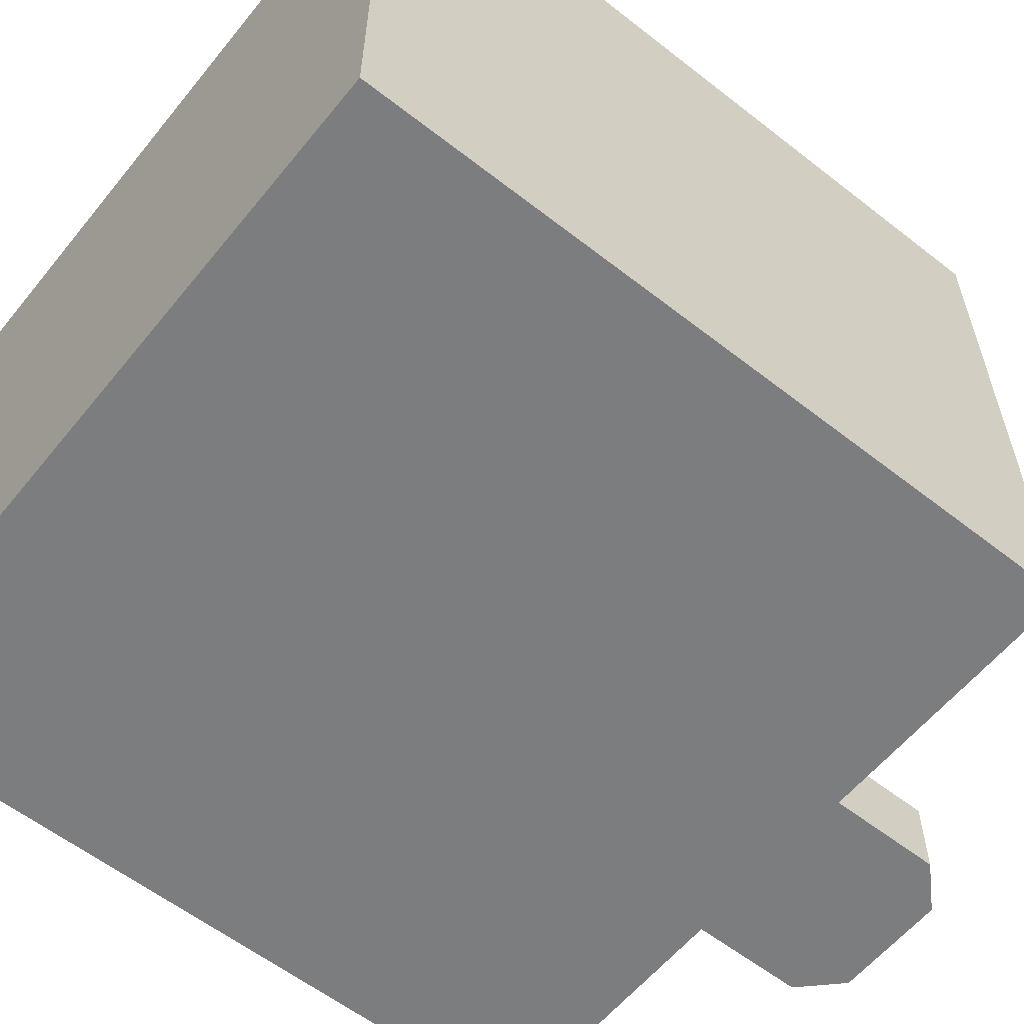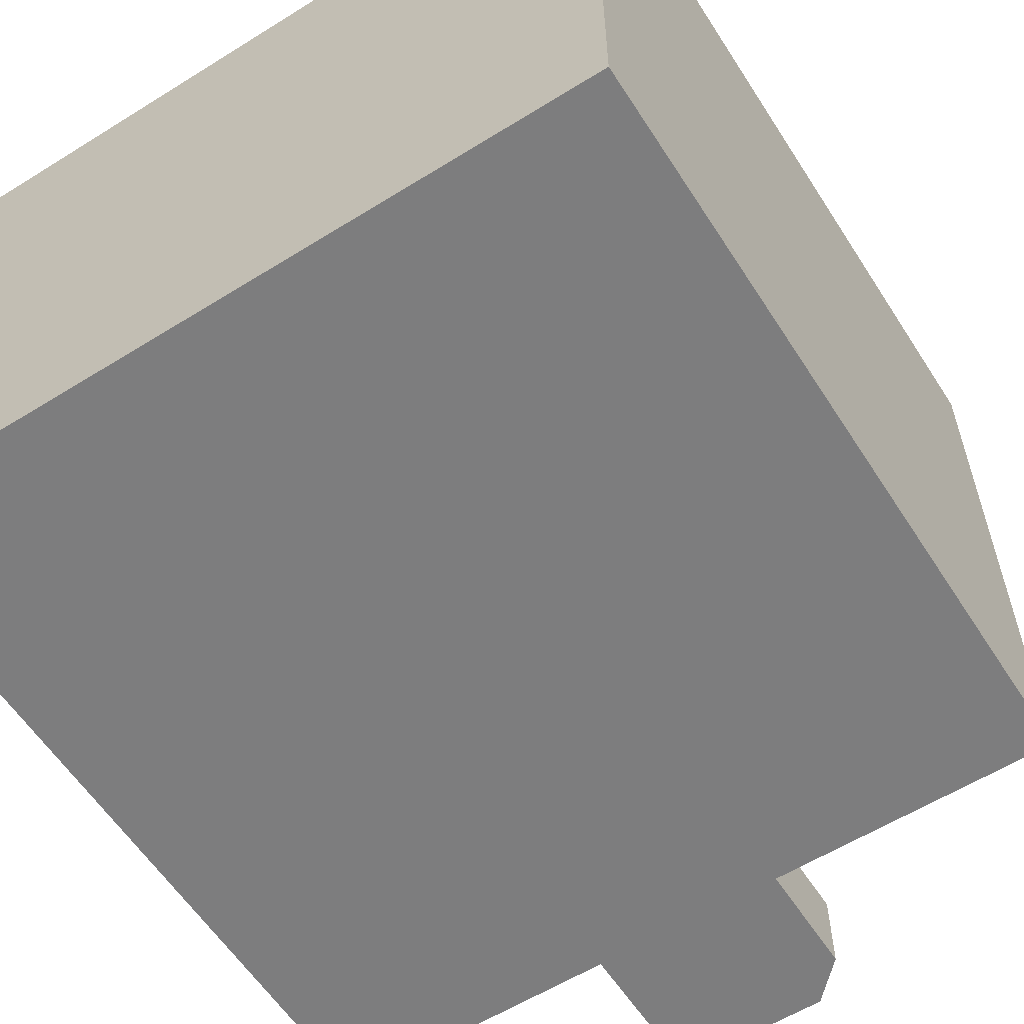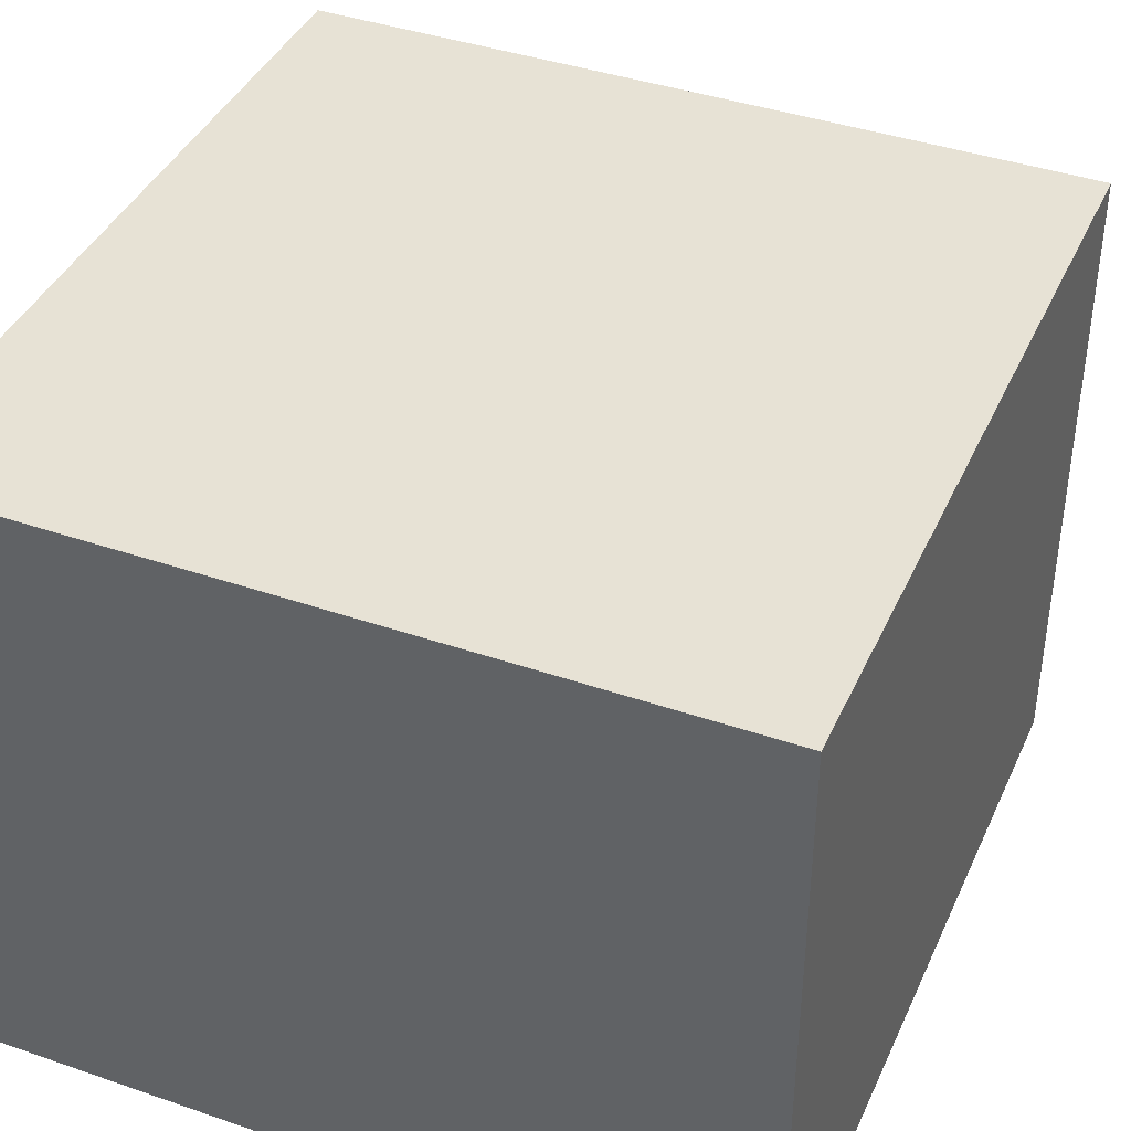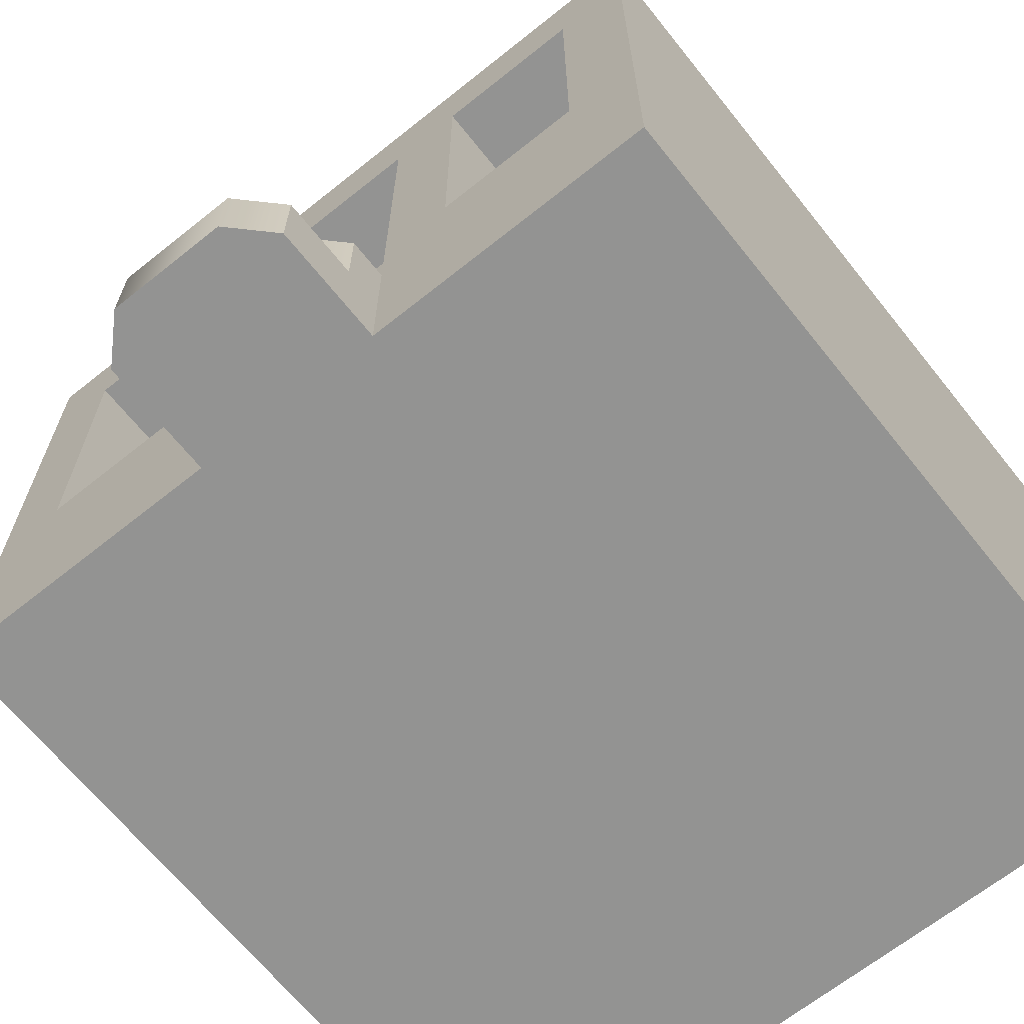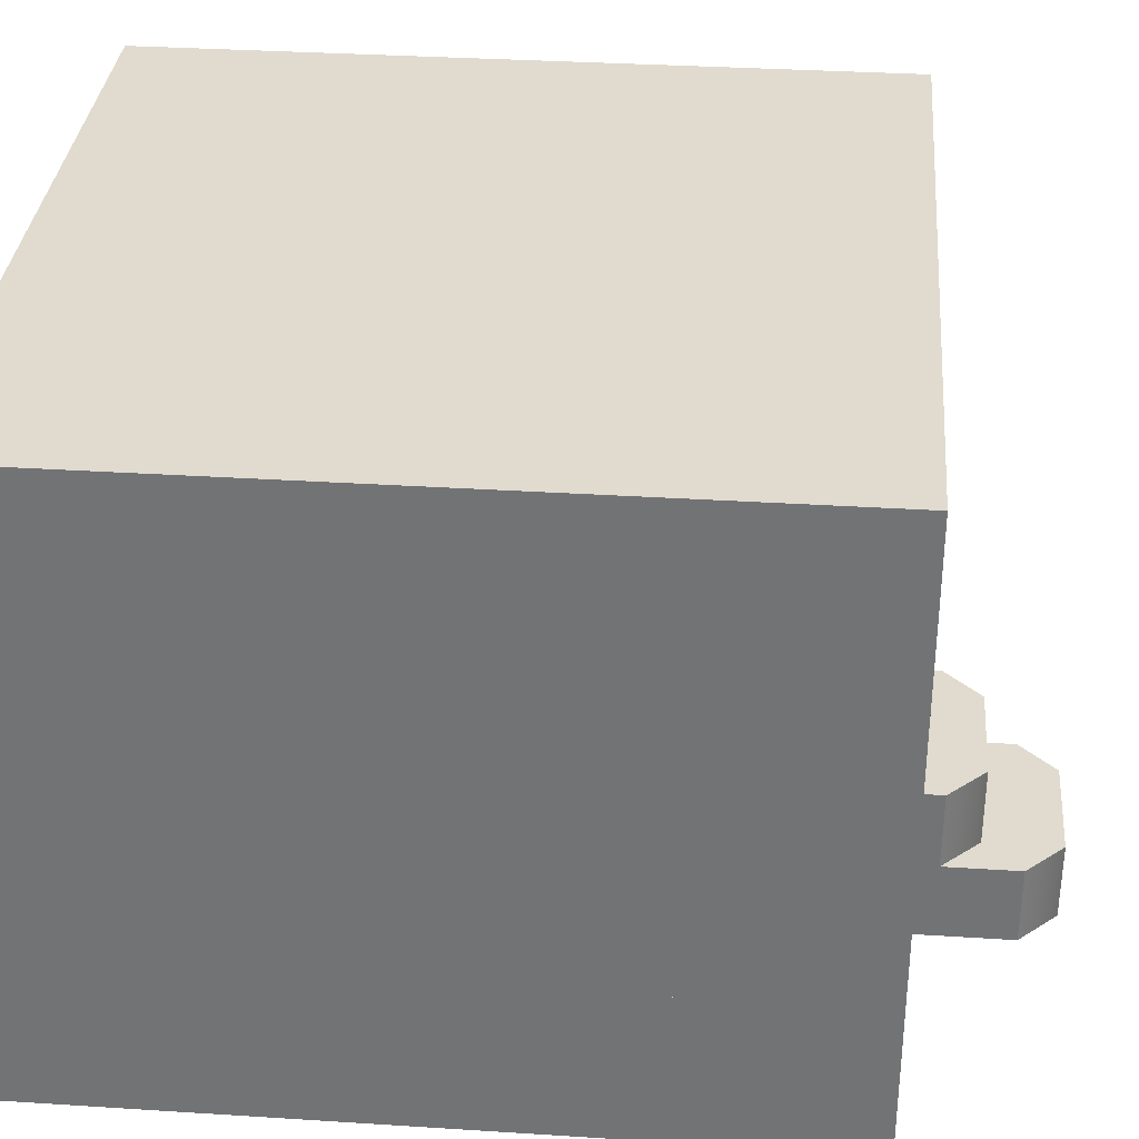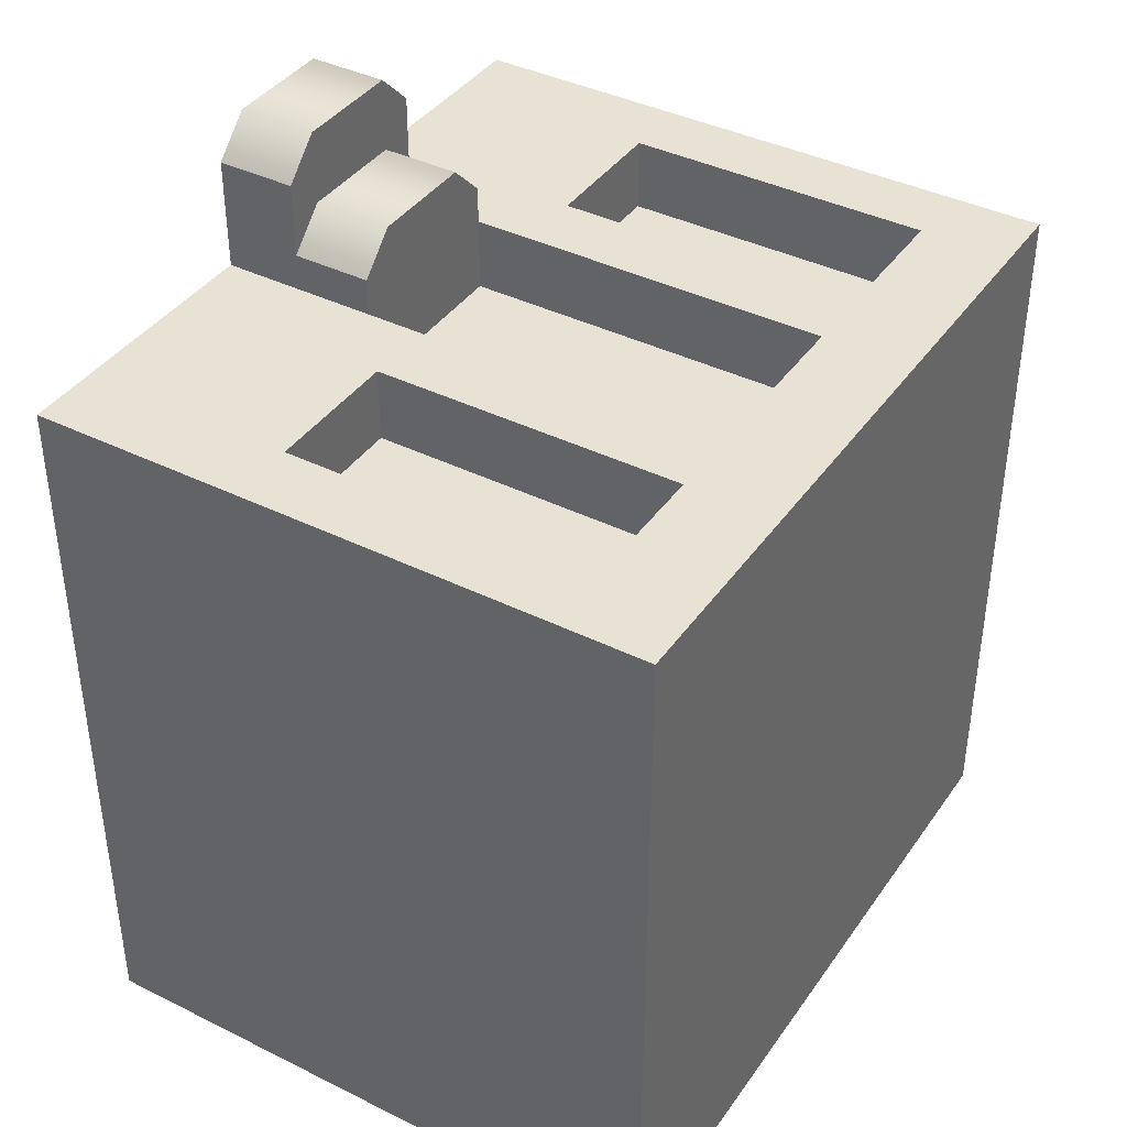
<metadata>
{"format":"obj","ext":"obj","renderer":"f3d","projection":"perspective","resolution":1024,"background":"white","views":[{"elev":-59.0,"azim":-128.8,"up":"+Y"},{"elev":-59.2,"azim":-147.4,"up":"+Y"},{"elev":40.4,"azim":-157.1,"up":"+Y"},{"elev":-66.7,"azim":38.7,"up":"+Y"},{"elev":33.5,"azim":-85.0,"up":"+Y"},{"elev":39.8,"azim":121.5,"up":"+Z"}]}
</metadata>
<code>
g building-steps-narrow-windows
v -0.125 0.7125 0.4 1 1 1
v -0.125 0.2125 0.4 1 1 1
v -0.125 0.7125 0.5 1 1 1
v -0.125 0.2125 0.5 1 1 1
v -0.5 0.2125 -0.5 1 1 1
v -0.5 0.8375 -0.5 1 1 1
v -0.5 0.2125 0.5 1 1 1
v -0.5 0.8375 0.5 1 1 1
v 0.125 0.7125 0.5 1 1 1
v 0.125 0.7125 0.4 1 1 1
v 0.5 0.8375 -0.5 1 1 1
v 0.5 0.2125 -0.5 1 1 1
v 0.5 0.8375 0.5 1 1 1
v 0.5 0.2125 0.5 1 1 1
v 0.125 0.2125 0.4 1 1 1
v 0.125 0.2125 0.5 1 1 1
v -0.2188 0.2906 0.5 1 1 1
v -0.4062 0.2906 0.5 1 1 1
v -0.2188 0.2906 0.4 1 1 1
v -0.4062 0.2906 0.4 1 1 1
v 0.4062 0.2906 0.5 1 1 1
v 0.2188 0.2906 0.5 1 1 1
v 0.4062 0.2906 0.4 1 1 1
v 0.2188 0.2906 0.4 1 1 1
v -0.2188 0.7125 0.4 1 1 1
v -0.2188 0.7125 0.5 1 1 1
v -0.4062 0.7125 0.5 1 1 1
v -0.4062 0.7125 0.4 1 1 1
v 0.2188 0.7125 0.4 1 1 1
v 0.2188 0.7125 0.5 1 1 1
v 0.4062 0.7125 0.4 1 1 1
v 0.4062 0.7125 0.5 1 1 1
v -0.125 0.1062 0.65 1 1 1
v -0.125 0 0.65 1 1 1
v -0.125 0.1062 0.55 1 1 1
v -0.125 2.256e-17 0.5 1 1 1
v -0.125 0.2125 0.55 1 1 1
v -0.5 2.256e-17 -0.5 1 1 1
v 0.5 2.256e-17 -0.5 1 1 1
v -0.5 2.256e-17 0.5 1 1 1
v -0.075 4.512e-17 0.7 1 1 1
v -0.075 0.1062 0.7 1 1 1
v 0.075 6.768e-17 0.7 1 1 1
v 0.075 0.1062 0.7 1 1 1
v 0.125 2.256e-17 0.5 1 1 1
v 0.125 0.2125 0.55 1 1 1
v 0.125 0.1062 0.55 1 1 1
v 0.125 2.256e-17 0.65 1 1 1
v 0.125 0.1062 0.65 1 1 1
v 0.5 2.256e-17 0.5 1 1 1
v 0.075 0.1062 0.6 1 1 1
v -0.075 0.1062 0.6 1 1 1
v 0.075 0.2125 0.6 1 1 1
v -0.075 0.2125 0.6 1 1 1
f 3 2 1
f 2 3 4
f 7 6 5
f 6 7 8
f 3 10 9
f 10 3 1
f 13 12 11
f 12 13 14
f 11 8 13
f 8 11 6
f 5 11 12
f 11 5 6
f 16 10 15
f 10 16 9
f 19 18 17
f 18 19 20
f 23 22 21
f 22 23 24
f 17 25 19
f 25 17 26
f 27 25 26
f 25 27 28
f 29 22 24
f 22 29 30
f 21 31 23
f 31 21 32
f 30 31 32
f 31 30 29
f 27 20 28
f 20 27 18
f 4 17 7
f 17 4 3
f 18 7 17
f 7 18 8
f 8 18 27
f 8 27 13
f 17 3 26
f 26 13 27
f 3 13 26
f 9 13 3
f 30 13 9
f 9 22 30
f 32 13 30
f 22 9 16
f 21 13 32
f 16 21 22
f 21 14 13
f 14 21 16
f 10 2 15
f 2 10 1
f 25 20 19
f 20 25 28
f 23 29 24
f 29 23 31
f 35 34 33
f 35 36 34
f 36 35 4
f 37 4 35
f 5 39 38
f 39 5 12
f 40 5 38
f 5 40 7
f 43 42 41
f 42 43 44
f 46 45 16
f 45 46 47
f 45 47 48
f 48 47 49
f 14 39 12
f 39 14 50
f 43 45 48
f 38 45 43
f 39 45 38
f 45 39 50
f 38 43 36
f 38 36 40
f 36 43 41
f 34 36 41
f 14 45 50
f 45 14 16
f 53 52 51
f 52 53 54
f 4 40 36
f 40 4 7
f 12 16 14
f 16 12 5
f 16 5 53
f 53 46 16
f 53 5 54
f 54 5 4
f 54 4 37
f 4 5 7
f 47 44 49
f 44 47 51
f 44 51 42
f 42 51 52
f 42 52 35
f 42 35 33
f 41 33 34
f 33 41 42
f 44 48 49
f 48 44 43
f 53 47 46
f 47 53 51
f 52 37 35
f 37 52 54
g building-steps-narrow-windows
f 3 2 1
f 2 3 4
f 7 6 5
f 6 7 8
f 3 10 9
f 10 3 1
f 13 12 11
f 12 13 14
f 11 8 13
f 8 11 6
f 5 11 12
f 11 5 6
f 16 10 15
f 10 16 9
f 19 18 17
f 18 19 20
f 23 22 21
f 22 23 24
f 17 25 19
f 25 17 26
f 27 25 26
f 25 27 28
f 29 22 24
f 22 29 30
f 21 31 23
f 31 21 32
f 30 31 32
f 31 30 29
f 27 20 28
f 20 27 18
f 4 17 7
f 17 4 3
f 18 7 17
f 7 18 8
f 8 18 27
f 8 27 13
f 17 3 26
f 26 13 27
f 3 13 26
f 9 13 3
f 30 13 9
f 9 22 30
f 32 13 30
f 22 9 16
f 21 13 32
f 16 21 22
f 21 14 13
f 14 21 16
f 10 2 15
f 2 10 1
f 25 20 19
f 20 25 28
f 23 29 24
f 29 23 31
f 35 34 33
f 35 36 34
f 36 35 4
f 37 4 35
f 5 39 38
f 39 5 12
f 40 5 38
f 5 40 7
f 43 42 41
f 42 43 44
f 46 45 16
f 45 46 47
f 45 47 48
f 48 47 49
f 14 39 12
f 39 14 50
f 43 45 48
f 38 45 43
f 39 45 38
f 45 39 50
f 38 43 36
f 38 36 40
f 36 43 41
f 34 36 41
f 14 45 50
f 45 14 16
f 53 52 51
f 52 53 54
f 4 40 36
f 40 4 7
f 12 16 14
f 16 12 5
f 16 5 53
f 53 46 16
f 53 5 54
f 54 5 4
f 54 4 37
f 4 5 7
f 47 44 49
f 44 47 51
f 44 51 42
f 42 51 52
f 42 52 35
f 42 35 33
f 41 33 34
f 33 41 42
f 44 48 49
f 48 44 43
f 53 47 46
f 47 53 51
f 52 37 35
f 37 52 54

</code>
